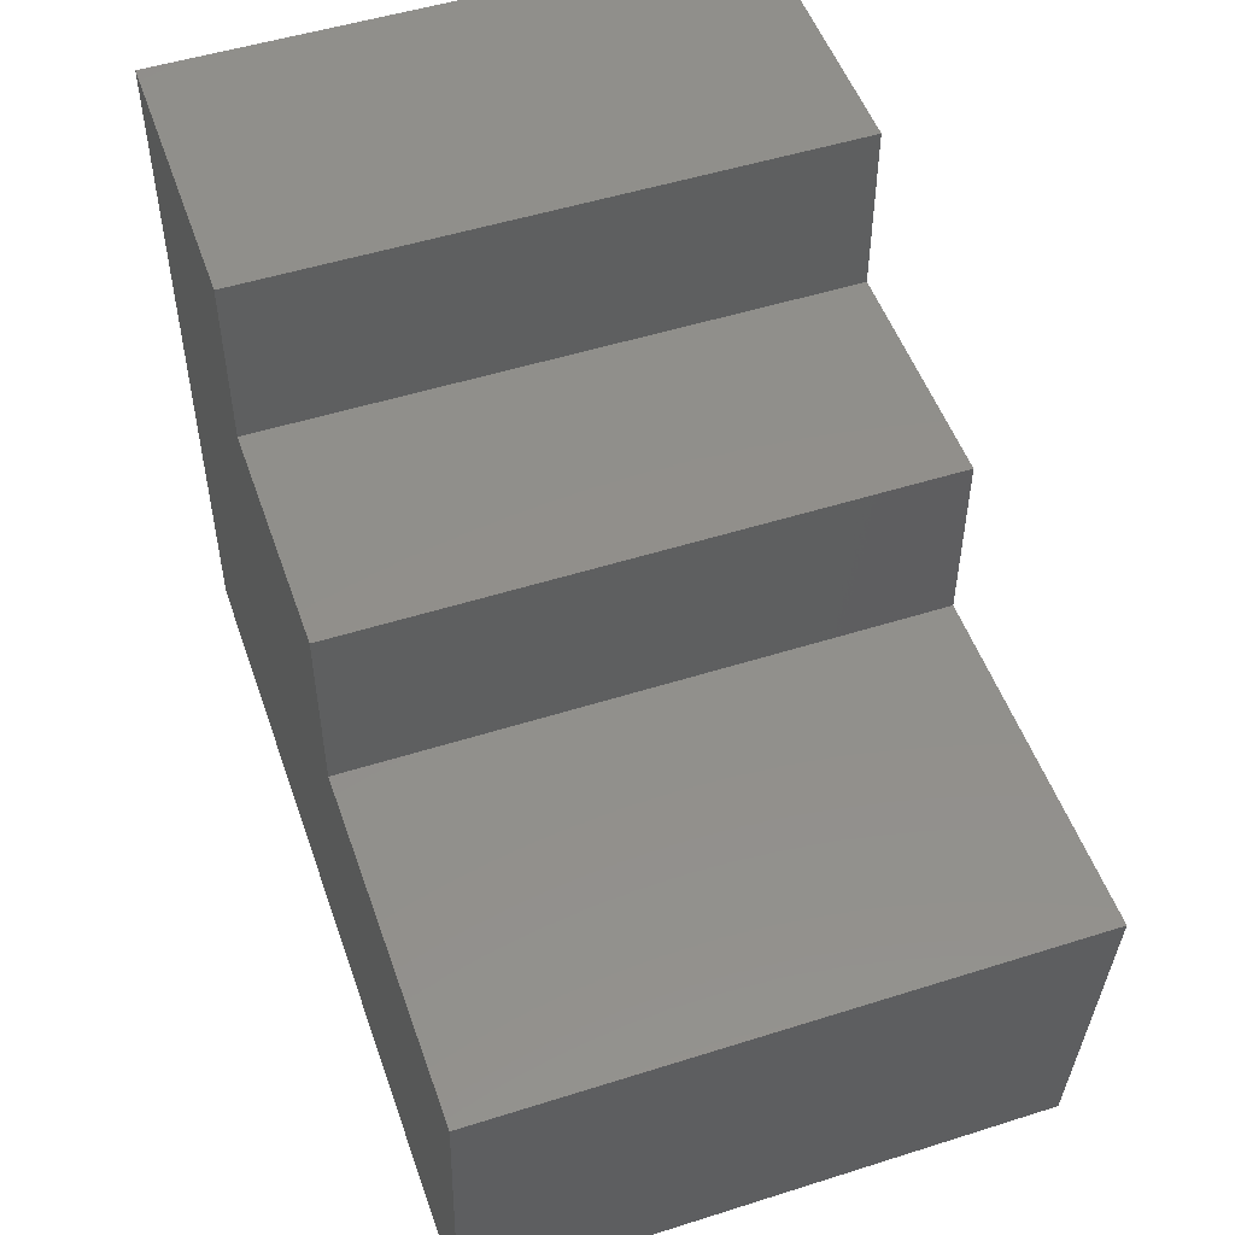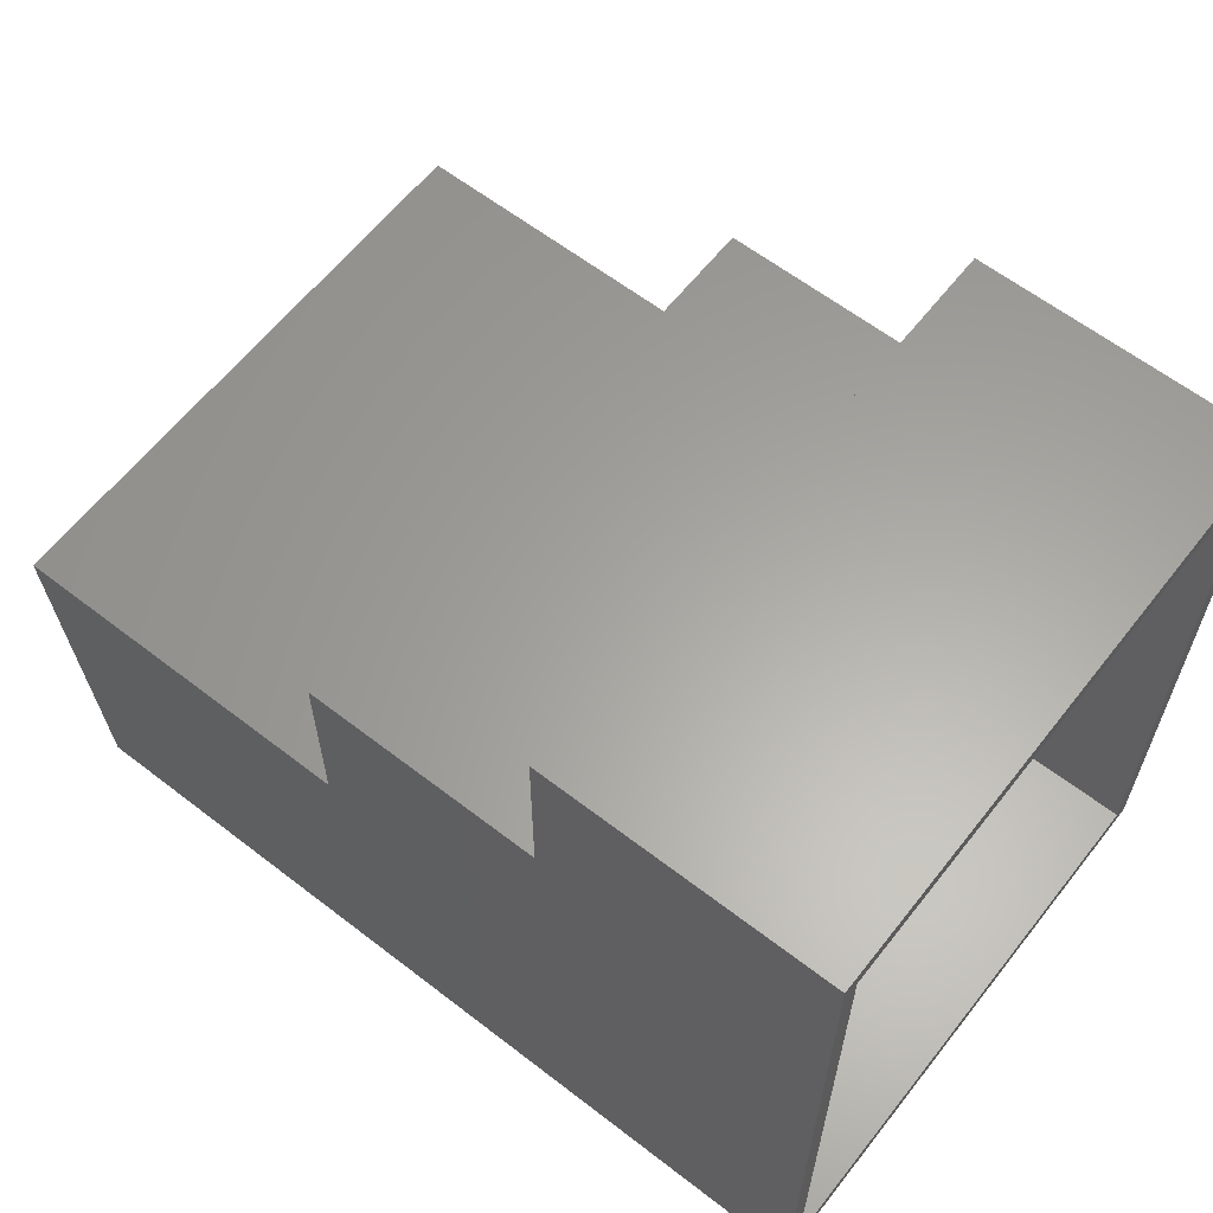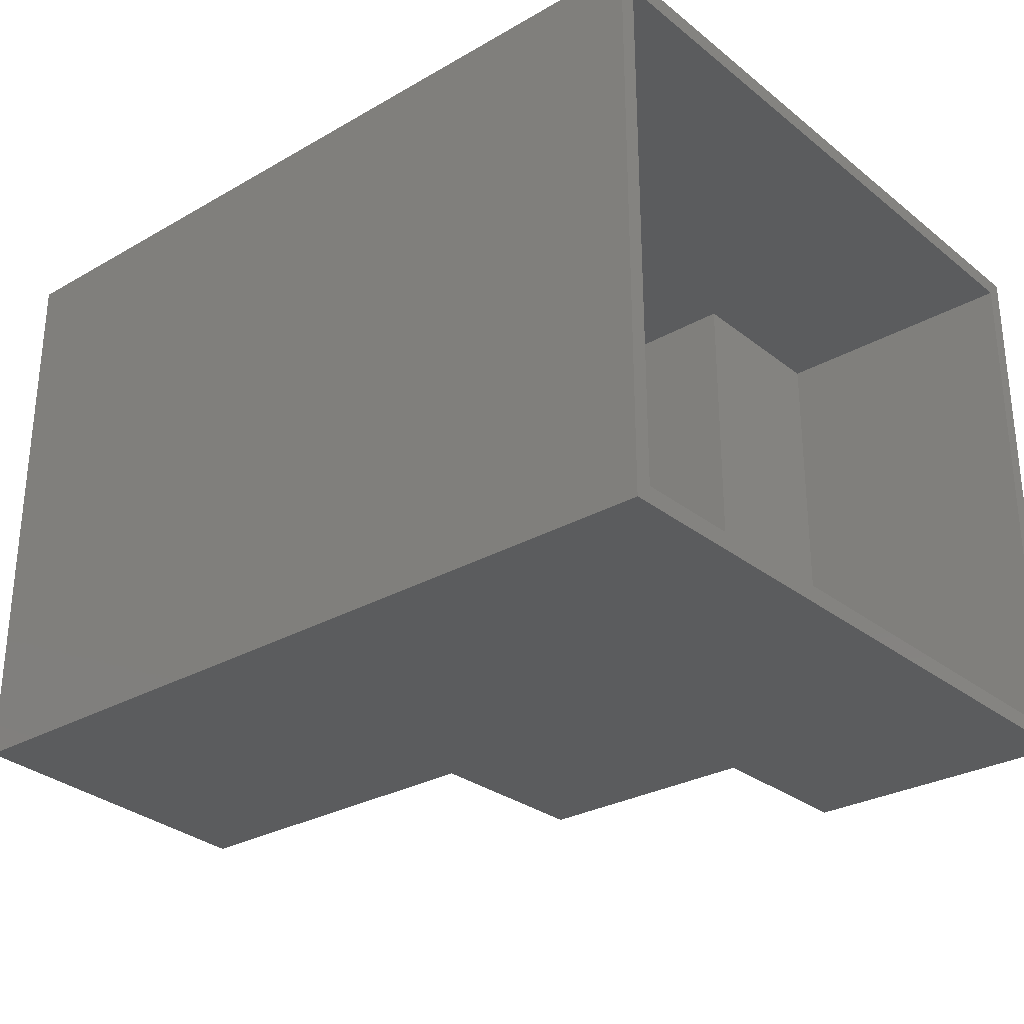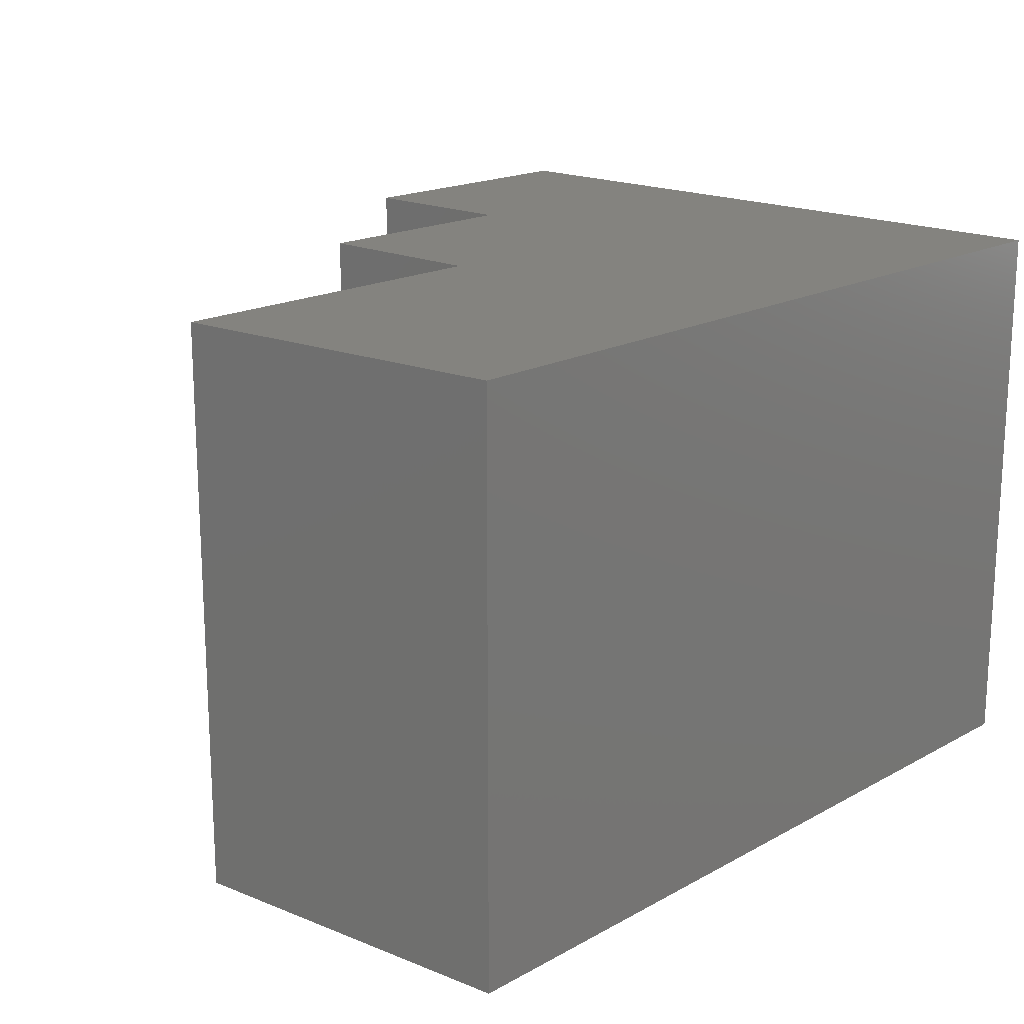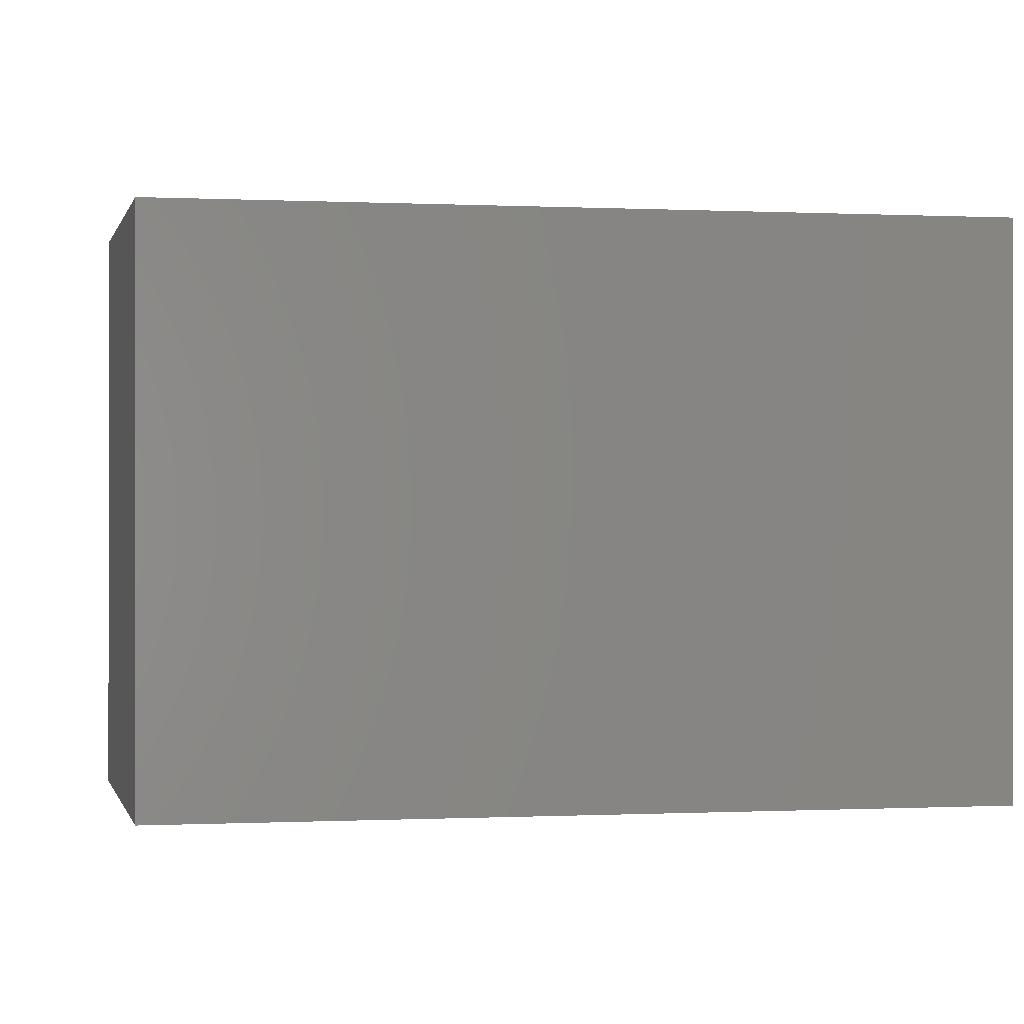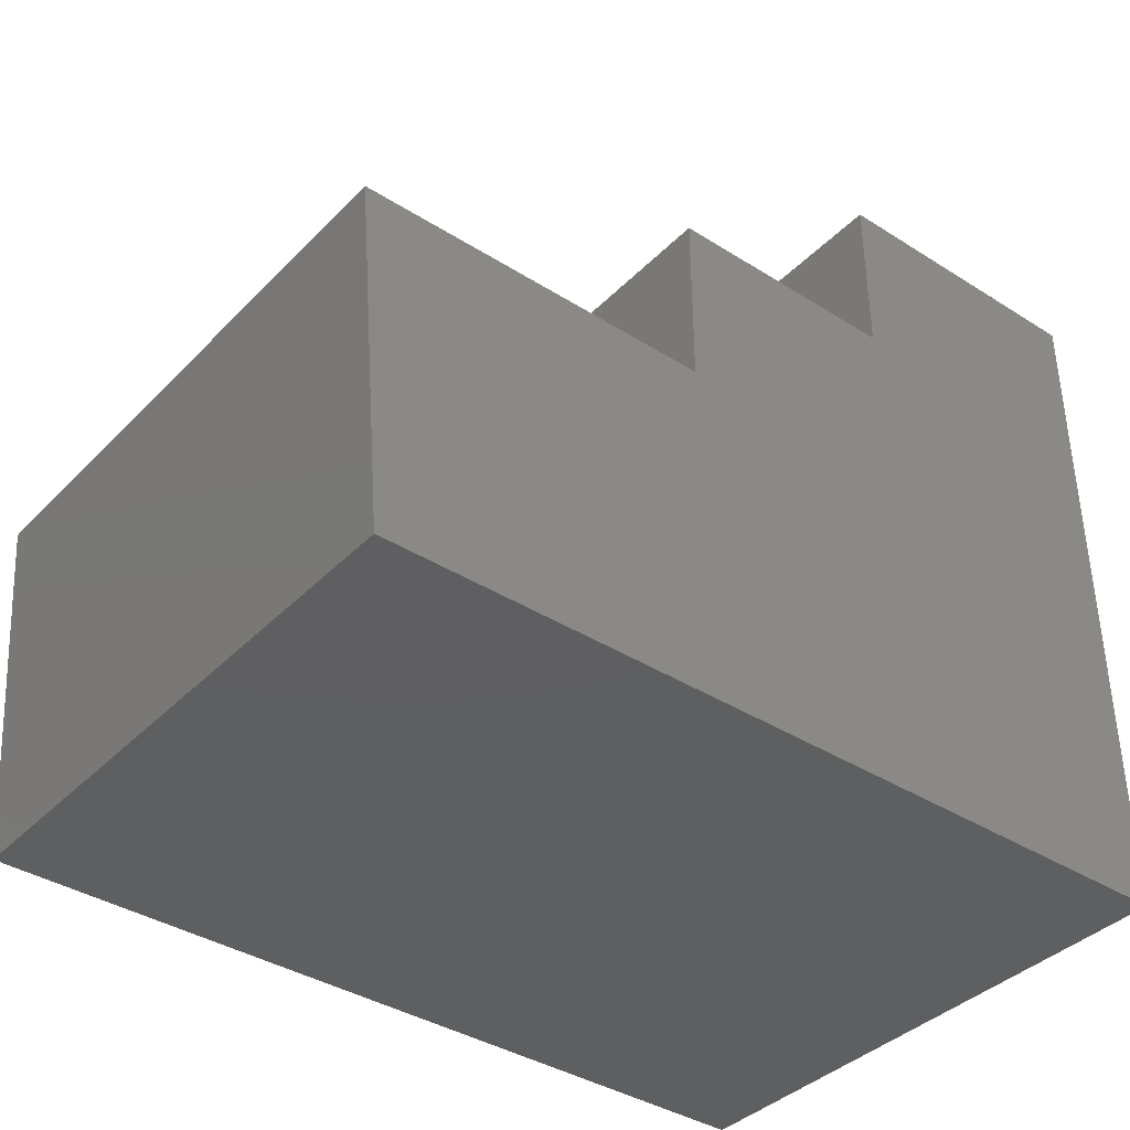
<metadata>
{"format":"stl","ext":"stl","renderer":"f3d","projection":"perspective","resolution":1024,"background":"white","views":[{"elev":51.1,"azim":-109.0,"up":"+Y"},{"elev":61.8,"azim":38.1,"up":"+Y"},{"elev":-28.7,"azim":40.6,"up":"+Z"},{"elev":17.8,"azim":-47.0,"up":"+Z"},{"elev":-0.1,"azim":-9.5,"up":"+Z"},{"elev":-38.5,"azim":-38.6,"up":"+Y"}]}
</metadata>
<code>
# stl→obj: 36 verts, 68 faces
v 0.4922 0.7155 0.7656
v 0.4922 0.692 0.7422
v 0.4922 0.7155 -0.01562
v 0.4922 0.692 0.007812
v 0.4922 -0.241 -0.01562
v 0.4922 -0.2175 0.007812
v 0.4922 -0.241 0.7656
v 0.4922 -0.2175 0.7422
v -0.6355 -0.2175 0.7422
v -0.6355 -0.2175 0.007812
v 0.1299 0.692 0.007812
v 0.1299 0.692 0.7422
v -0.1908 0.2109 0.007812
v -0.05058 0.4576 0.007812
v -0.1908 0.4576 0.007812
v 0.1299 0.4576 0.007812
v -0.6712 0.2109 0.007812
v -0.1908 0.4576 0.7422
v -0.05058 0.4576 0.7422
v -0.1908 0.2109 0.7422
v 0.1299 0.4576 0.7422
v -0.6712 0.2109 0.7422
v -0.6967 0.2344 -0.01562
v -0.6571 -0.241 -0.01562
v -0.6967 0.2344 0.7656
v -0.6571 -0.241 0.7656
v 0.1065 0.7155 -0.01562
v 0.1065 0.7155 0.7656
v 0.1065 0.4811 -0.01562
v 0.1065 0.4811 0.7656
v -0.05058 0.4811 -0.01562
v -0.2142 0.4811 -0.01562
v -0.05058 0.4811 0.7656
v -0.2142 0.4811 0.7656
v -0.2142 0.2344 -0.01562
v -0.2142 0.2344 0.7656
f 1 2 3
f 3 2 4
f 3 4 5
f 5 4 6
f 5 6 7
f 7 6 8
f 7 8 1
f 1 8 2
f 9 8 10
f 10 8 6
f 4 2 11
f 11 2 12
f 13 14 15
f 16 14 13
f 16 13 6
f 16 6 4
f 16 4 11
f 13 17 6
f 6 17 10
f 18 19 20
f 21 12 2
f 21 2 8
f 21 8 20
f 21 20 19
f 20 8 22
f 22 8 9
f 23 24 25
f 25 24 26
f 26 24 7
f 7 24 5
f 3 27 1
f 1 27 28
f 27 29 28
f 28 29 30
f 31 32 33
f 33 32 34
f 29 31 30
f 30 31 33
f 32 35 34
f 34 35 36
f 35 23 36
f 36 23 25
f 32 31 35
f 29 27 3
f 29 3 5
f 29 5 35
f 29 35 31
f 35 5 23
f 23 5 24
f 36 33 34
f 30 33 36
f 30 36 7
f 30 7 1
f 30 1 28
f 36 25 7
f 7 25 26
f 17 22 10
f 10 22 9
f 11 12 16
f 16 12 21
f 14 19 15
f 15 19 18
f 16 21 14
f 14 21 19
f 15 18 13
f 13 18 20
f 13 20 17
f 17 20 22

</code>
